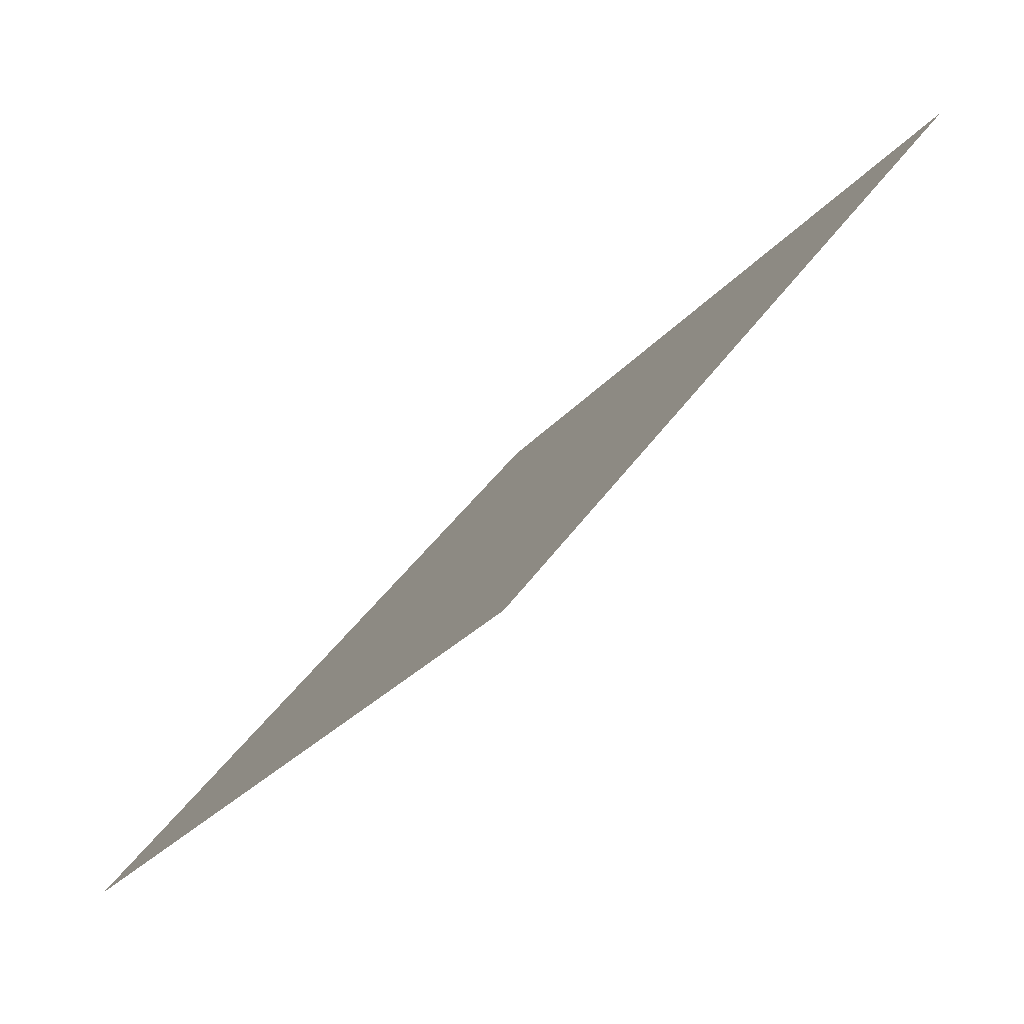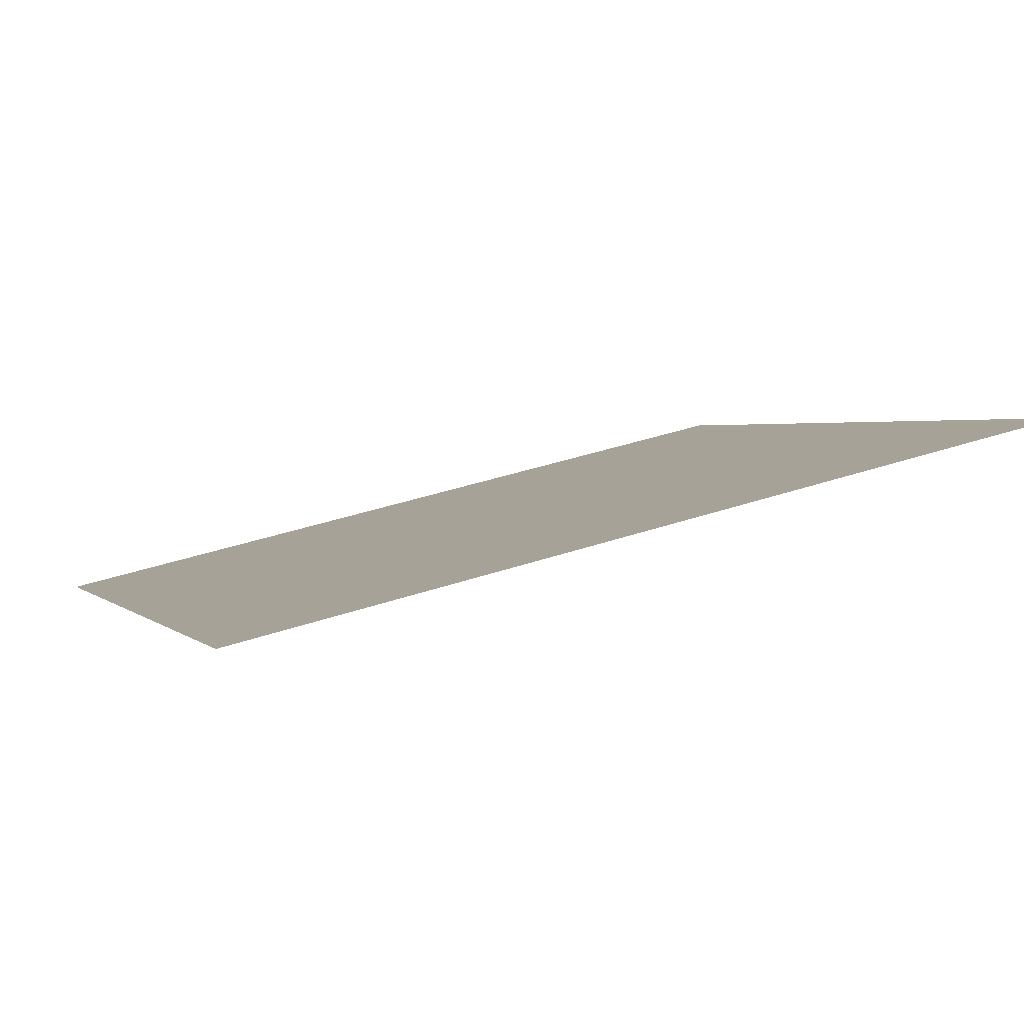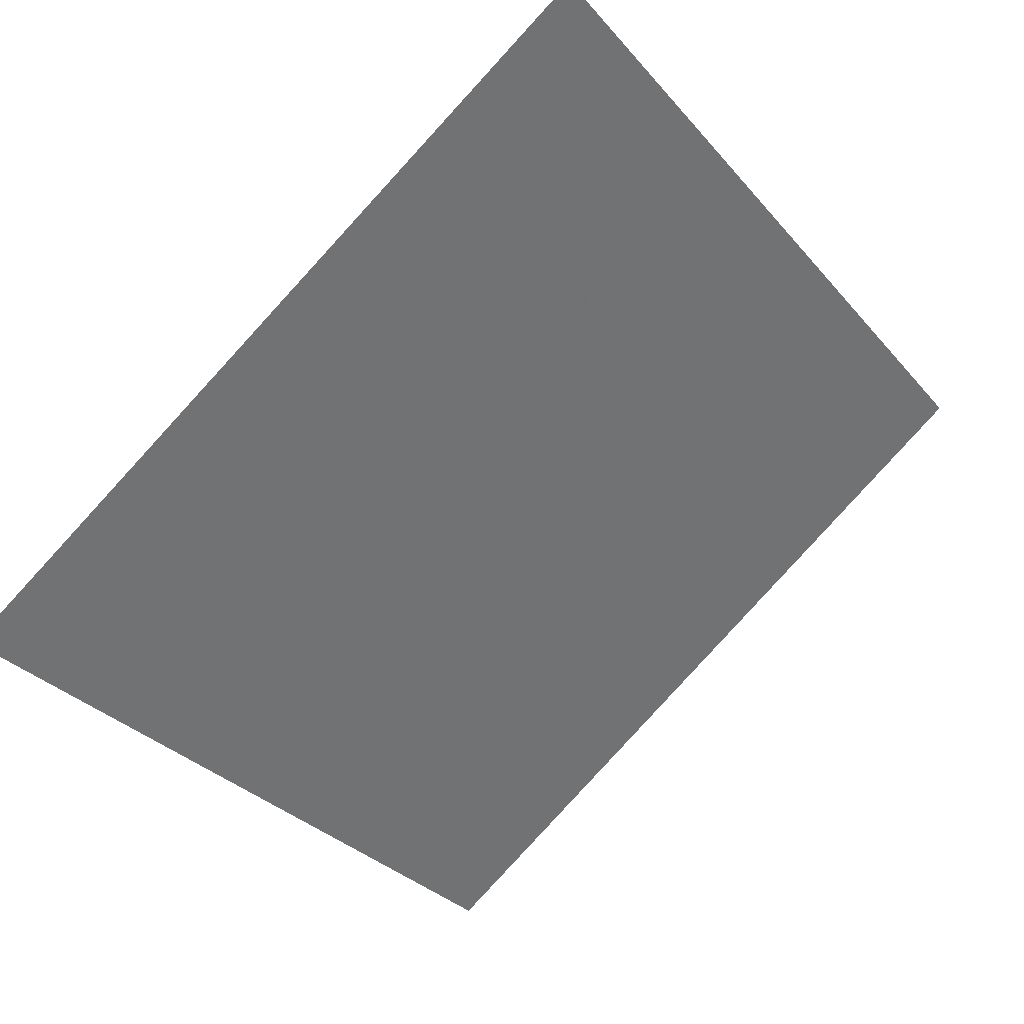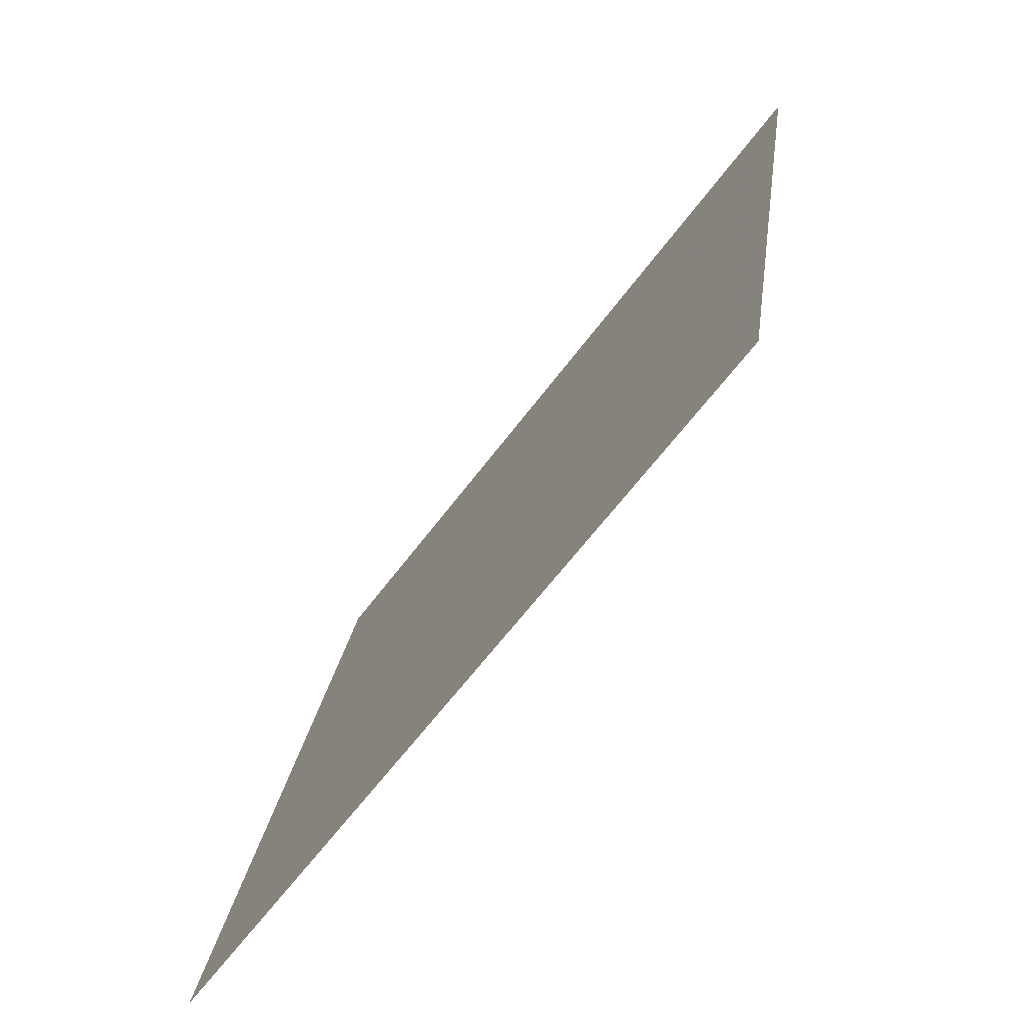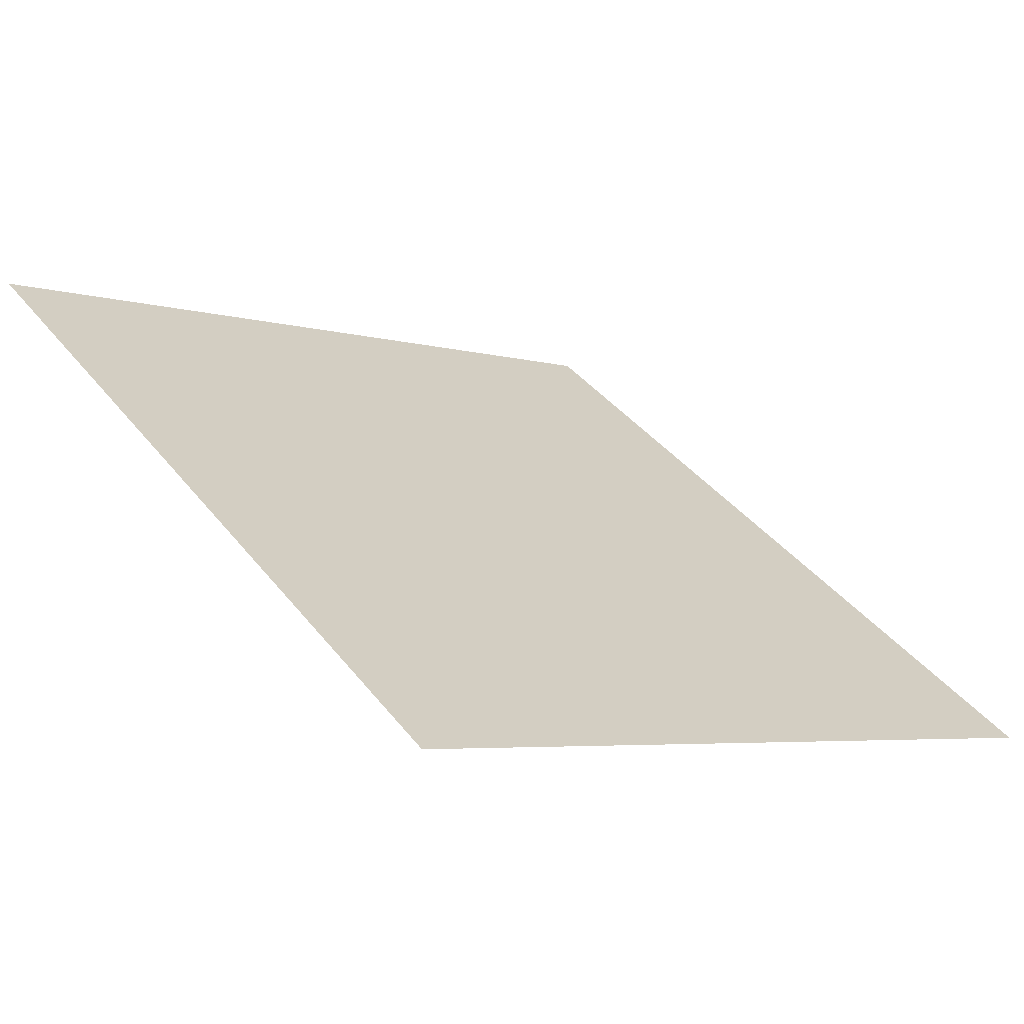
<metadata>
{"format":"obj","ext":"obj","renderer":"f3d","projection":"perspective","resolution":1024,"background":"white","views":[{"elev":41.5,"azim":120.2,"up":"+Z"},{"elev":41.1,"azim":-22.9,"up":"+Y"},{"elev":-29.8,"azim":-56.2,"up":"+Y"},{"elev":22.4,"azim":95.9,"up":"+Z"},{"elev":-7.0,"azim":137.5,"up":"+Y"}]}
</metadata>
<code>
v 0.1578 1.006 0.8053
v 0.1512 1.006 0.8054
v 0.1514 1.01 0.8106
v 0.1579 1.01 0.8106
f 4 3 2 1

</code>
